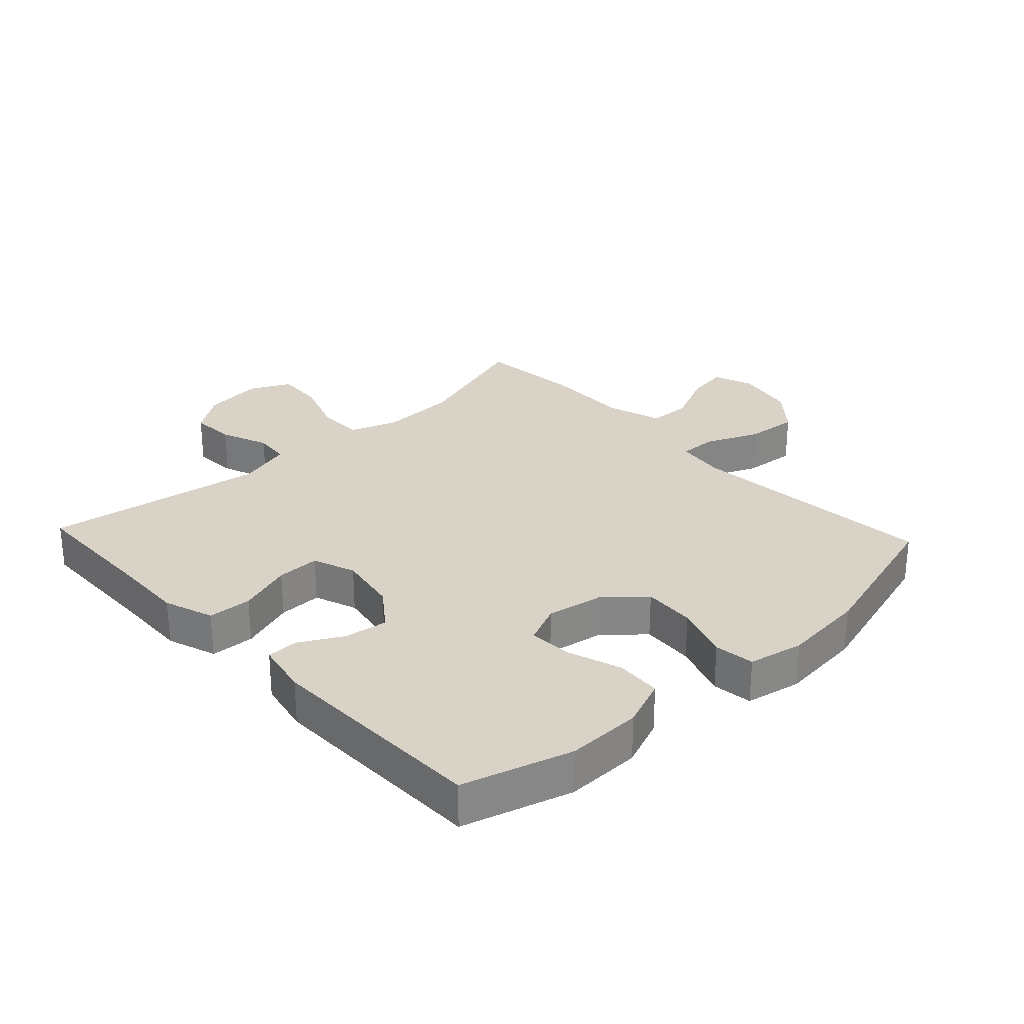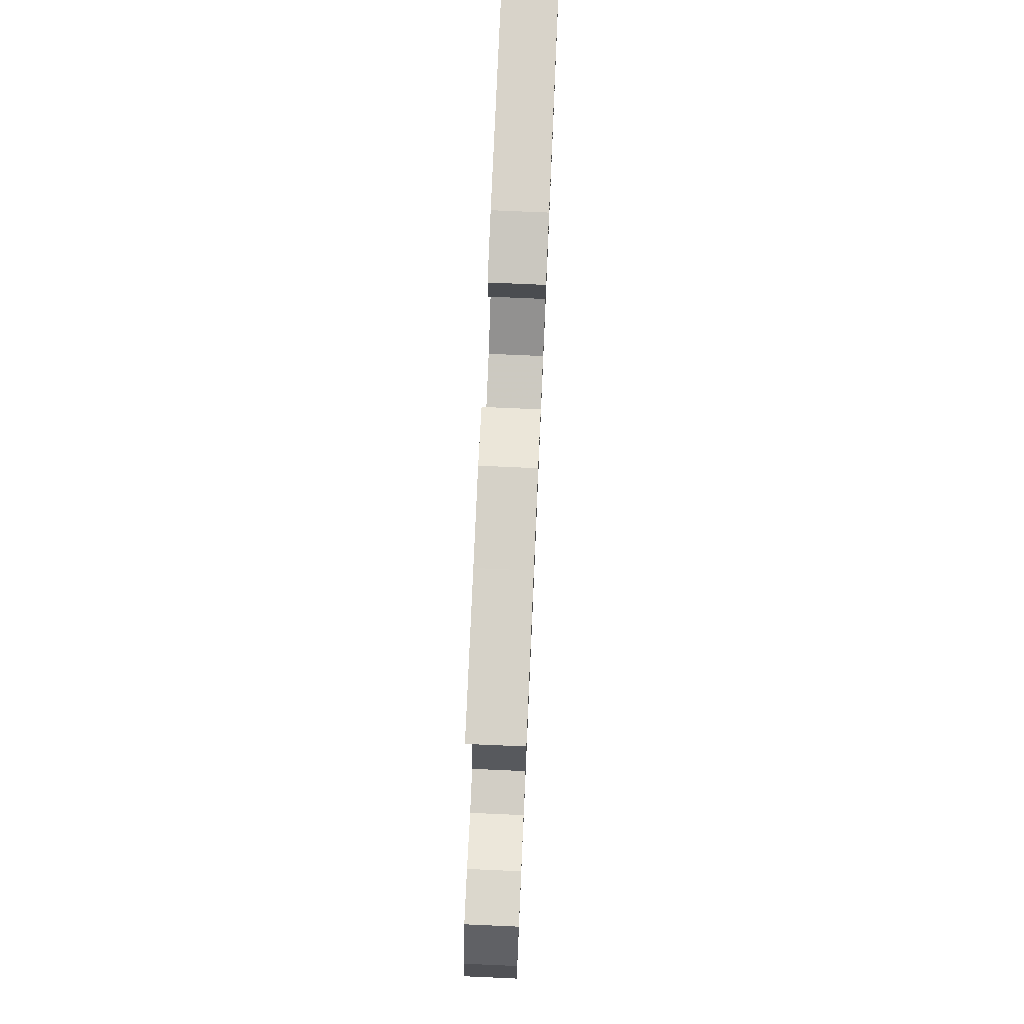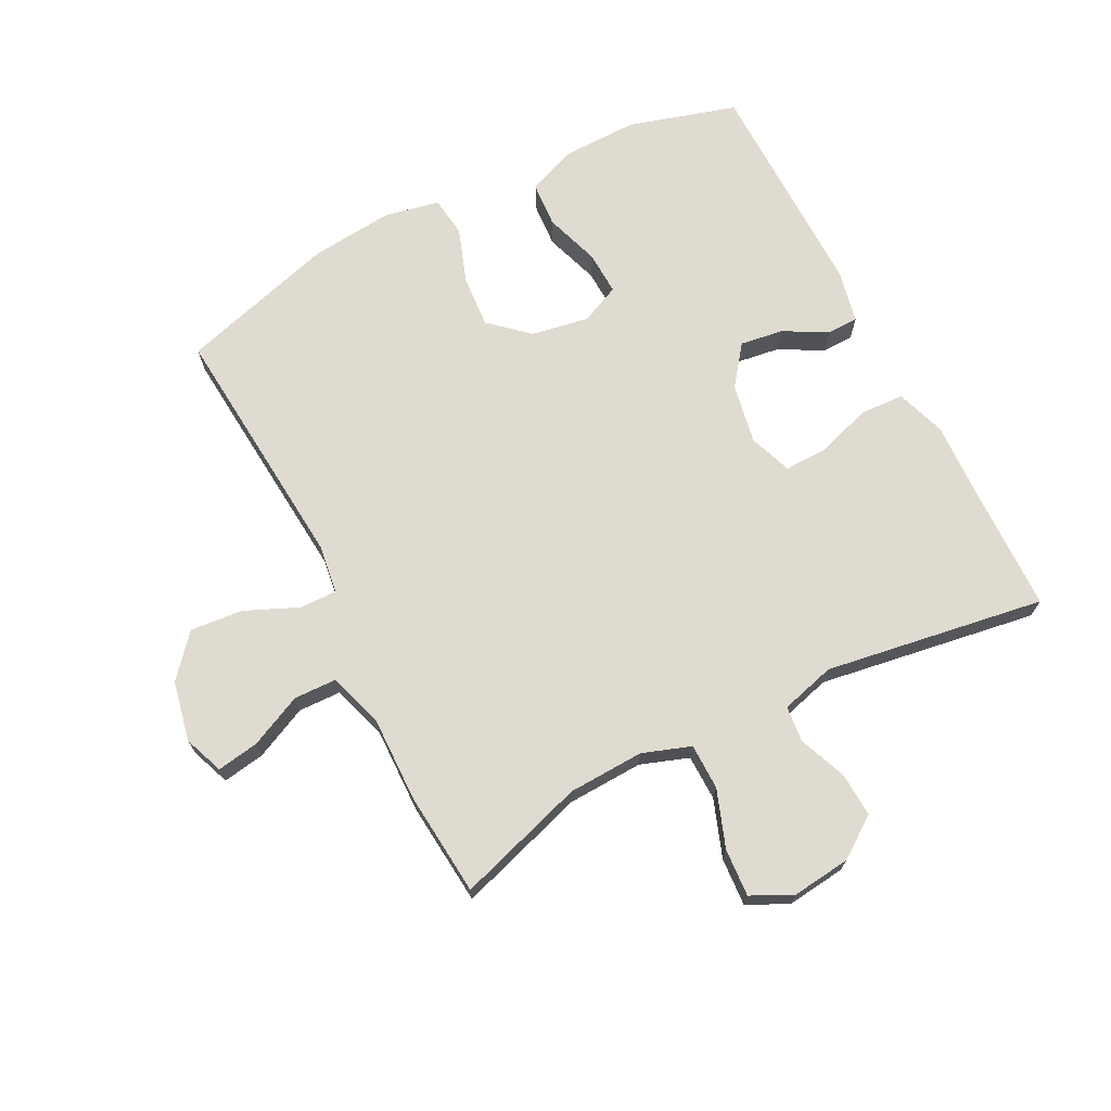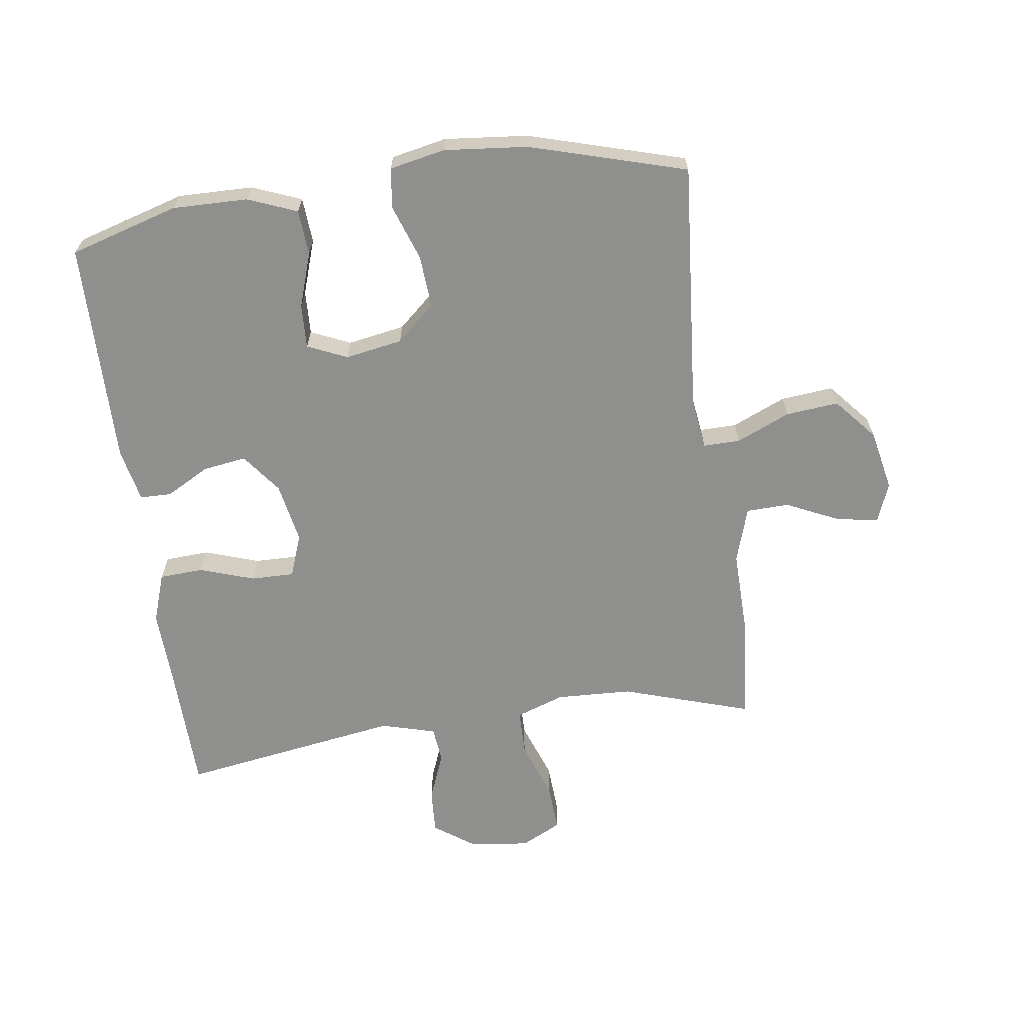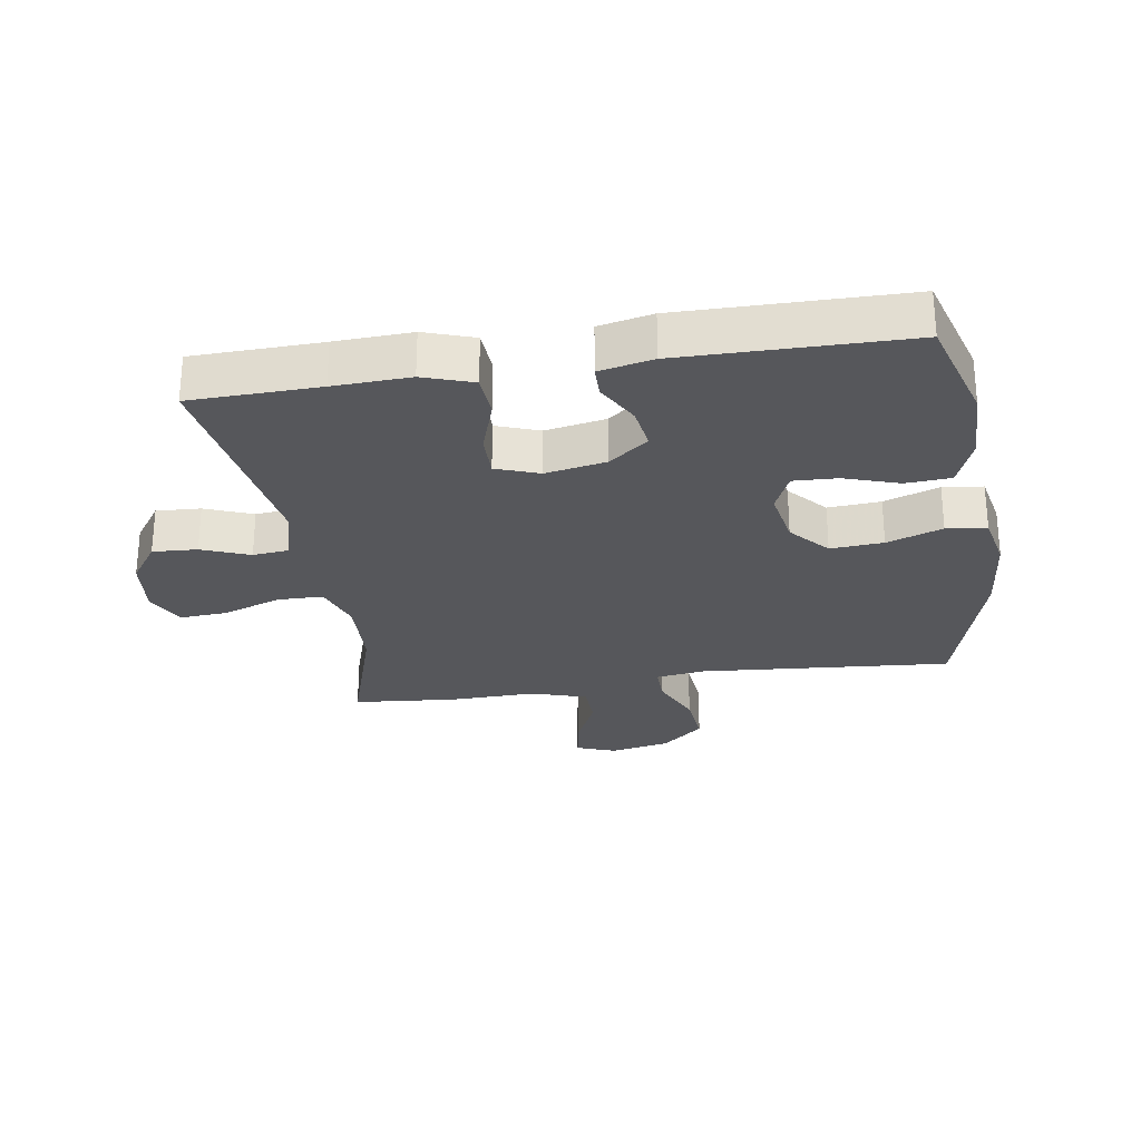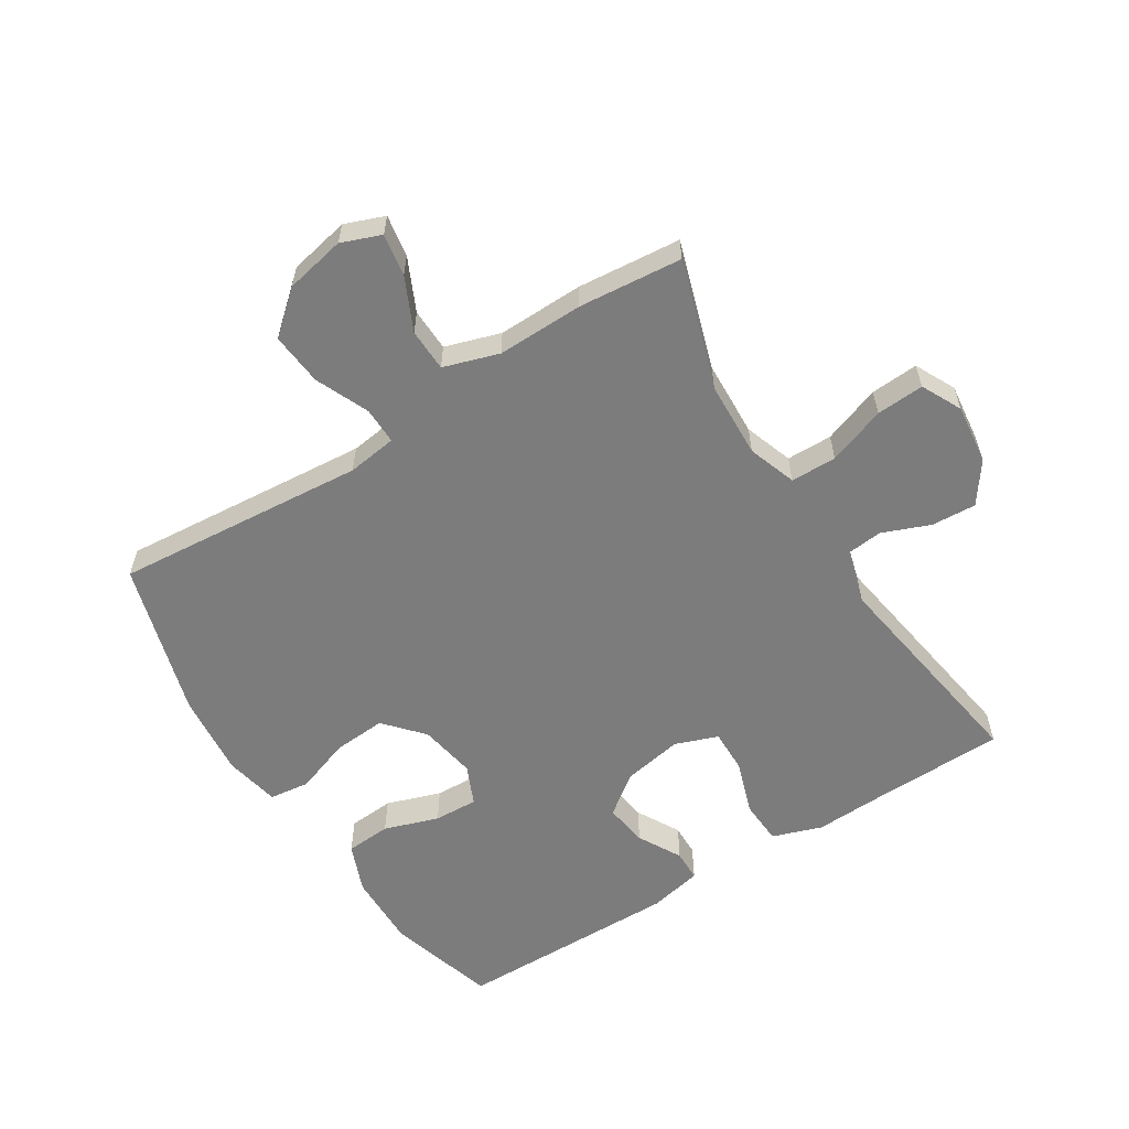
<metadata>
{"format":"obj","ext":"obj","renderer":"f3d","projection":"perspective","resolution":1024,"background":"white","views":[{"elev":28.2,"azim":46.9,"up":"+Y"},{"elev":76.4,"azim":-87.5,"up":"+Z"},{"elev":70.2,"azim":-117.2,"up":"+Y"},{"elev":-65.3,"azim":97.9,"up":"+Y"},{"elev":-27.2,"azim":9.0,"up":"+Y"},{"elev":-58.8,"azim":-147.9,"up":"+Y"}]}
</metadata>
<code>
v 0.5 0.07 -0.5
v 0.1 0.07 -0.467
v 0.021 0.07 -0.478
v 0.022 0.07 -0.537
v 0.059 0.07 -0.622
v 0.067 0.07 -0.706
v 0.001 0.07 -0.763
v -0.095 0.07 -0.783
v -0.158 0.07 -0.759
v -0.147 0.07 -0.692
v -0.108 0.07 -0.608
v -0.11 0.07 -0.54
v -0.198 0.07 -0.512
v -0.335 0.07 -0.515
v -0.5 0.07 -0.5
v -0.435 0.07 -0.295
v -0.43 0.07 -0.174
v -0.457 0.07 -0.097
v -0.53 0.07 -0.096
v -0.622 0.07 -0.129
v -0.698 0.07 -0.134
v -0.73 0.07 -0.07
v -0.719 0.07 0.025
v -0.673 0.07 0.09
v -0.602 0.07 0.086
v -0.526 0.07 0.056
v -0.469 0.07 0.062
v -0.445 0.07 0.149
v -0.5 0.07 0.5
v -0.296 0.07 0.505
v -0.175 0.07 0.51
v -0.096 0.07 0.483
v -0.092 0.07 0.413
v -0.121 0.07 0.326
v -0.122 0.07 0.257
v -0.054 0.07 0.232
v 0.042 0.07 0.25
v 0.105 0.07 0.298
v 0.095 0.07 0.367
v 0.057 0.07 0.436
v 0.058 0.07 0.486
v 0.143 0.07 0.504
v 0.5 0.07 0.5
v 0.551 0.07 0.327
v 0.549 0.07 0.207
v 0.518 0.07 0.129
v 0.446 0.07 0.124
v 0.359 0.07 0.153
v 0.289 0.07 0.156
v 0.261 0.07 0.093
v 0.277 0.07 0.002
v 0.331 0.07 -0.059
v 0.415 0.07 -0.053
v 0.503 0.07 -0.022
v 0.567 0.07 -0.03
v 0.585 0.07 -0.118
v 0.572 0.07 -0.251
v 0.5 0 -0.5
v 0.1 0 -0.467
v 0.021 0 -0.478
v 0.022 0 -0.537
v 0.059 0 -0.622
v 0.067 0 -0.706
v 0.001 0 -0.763
v -0.095 0 -0.783
v -0.158 0 -0.759
v -0.147 0 -0.692
v -0.108 0 -0.608
v -0.11 0 -0.54
v -0.198 0 -0.512
v -0.335 0 -0.515
v -0.5 0 -0.5
v -0.435 0 -0.295
v -0.43 0 -0.174
v -0.457 0 -0.097
v -0.53 0 -0.096
v -0.622 0 -0.129
v -0.698 0 -0.134
v -0.73 0 -0.07
v -0.719 0 0.025
v -0.673 0 0.09
v -0.602 0 0.086
v -0.526 0 0.056
v -0.469 0 0.062
v -0.445 0 0.149
v -0.5 0 0.5
v -0.296 0 0.505
v -0.175 0 0.51
v -0.096 0 0.483
v -0.092 0 0.413
v -0.121 0 0.326
v -0.122 0 0.257
v -0.054 0 0.232
v 0.042 0 0.25
v 0.105 0 0.298
v 0.095 0 0.367
v 0.057 0 0.436
v 0.058 0 0.486
v 0.143 0 0.504
v 0.5 0 0.5
v 0.551 0 0.327
v 0.549 0 0.207
v 0.518 0 0.129
v 0.446 0 0.124
v 0.359 0 0.153
v 0.289 0 0.156
v 0.261 0 0.093
v 0.277 0 0.002
v 0.331 0 -0.059
v 0.415 0 -0.053
v 0.503 0 -0.022
v 0.567 0 -0.03
v 0.585 0 -0.118
v 0.572 0 -0.251
f 56 57 1 2
f 53 54 55 56
f 52 53 56 2
f 51 52 2 3
f 50 51 3
f 45 46 47 48
f 45 48 49
f 44 45 49
f 43 44 49
f 42 43 49
f 39 40 41 42
f 38 39 42 49
f 37 38 49 50
f 31 32 33 34
f 30 31 34 35
f 28 29 30 35
f 27 28 35 36
f 23 24 25 26
f 23 26 27
f 22 23 27
f 19 20 21 22
f 18 19 22 27
f 17 18 27 36
f 13 14 15 16
f 12 13 16 17
f 8 9 10 11
f 8 11 12
f 7 8 12
f 4 5 6 7
f 3 4 7 12
f 17 36 37 50
f 3 12 17 50
f 59 58 114 113
f 113 112 111 110
f 59 113 110 109
f 60 59 109 108
f 60 108 107
f 105 104 103 102
f 106 105 102
f 106 102 101
f 106 101 100
f 106 100 99
f 99 98 97 96
f 106 99 96 95
f 107 106 95 94
f 91 90 89 88
f 92 91 88 87
f 92 87 86 85
f 93 92 85 84
f 83 82 81 80
f 84 83 80
f 84 80 79
f 79 78 77 76
f 84 79 76 75
f 93 84 75 74
f 73 72 71 70
f 74 73 70 69
f 68 67 66 65
f 69 68 65
f 69 65 64
f 64 63 62 61
f 69 64 61 60
f 107 94 93 74
f 107 74 69 60
f 1 58 59 2
f 2 59 60 3
f 3 60 61 4
f 4 61 62 5
f 5 62 63 6
f 6 63 64 7
f 7 64 65 8
f 8 65 66 9
f 9 66 67 10
f 10 67 68 11
f 11 68 69 12
f 12 69 70 13
f 13 70 71 14
f 14 71 72 15
f 15 72 73 16
f 16 73 74 17
f 17 74 75 18
f 18 75 76 19
f 19 76 77 20
f 20 77 78 21
f 21 78 79 22
f 22 79 80 23
f 23 80 81 24
f 24 81 82 25
f 25 82 83 26
f 26 83 84 27
f 27 84 85 28
f 28 85 86 29
f 29 86 87 30
f 30 87 88 31
f 31 88 89 32
f 32 89 90 33
f 33 90 91 34
f 34 91 92 35
f 35 92 93 36
f 36 93 94 37
f 37 94 95 38
f 38 95 96 39
f 39 96 97 40
f 40 97 98 41
f 41 98 99 42
f 42 99 100 43
f 43 100 101 44
f 44 101 102 45
f 45 102 103 46
f 46 103 104 47
f 47 104 105 48
f 48 105 106 49
f 49 106 107 50
f 50 107 108 51
f 51 108 109 52
f 52 109 110 53
f 53 110 111 54
f 54 111 112 55
f 55 112 113 56
f 56 113 114 57
f 57 114 58 1

</code>
